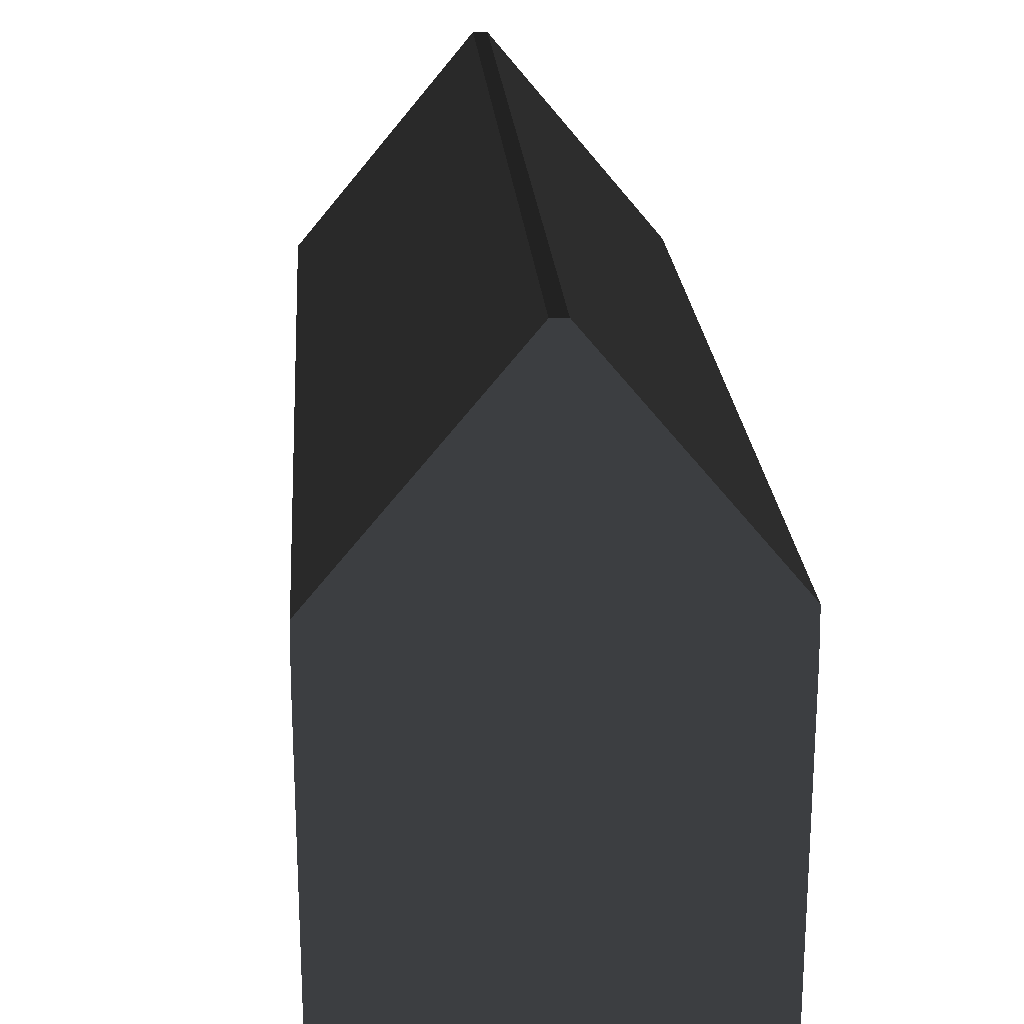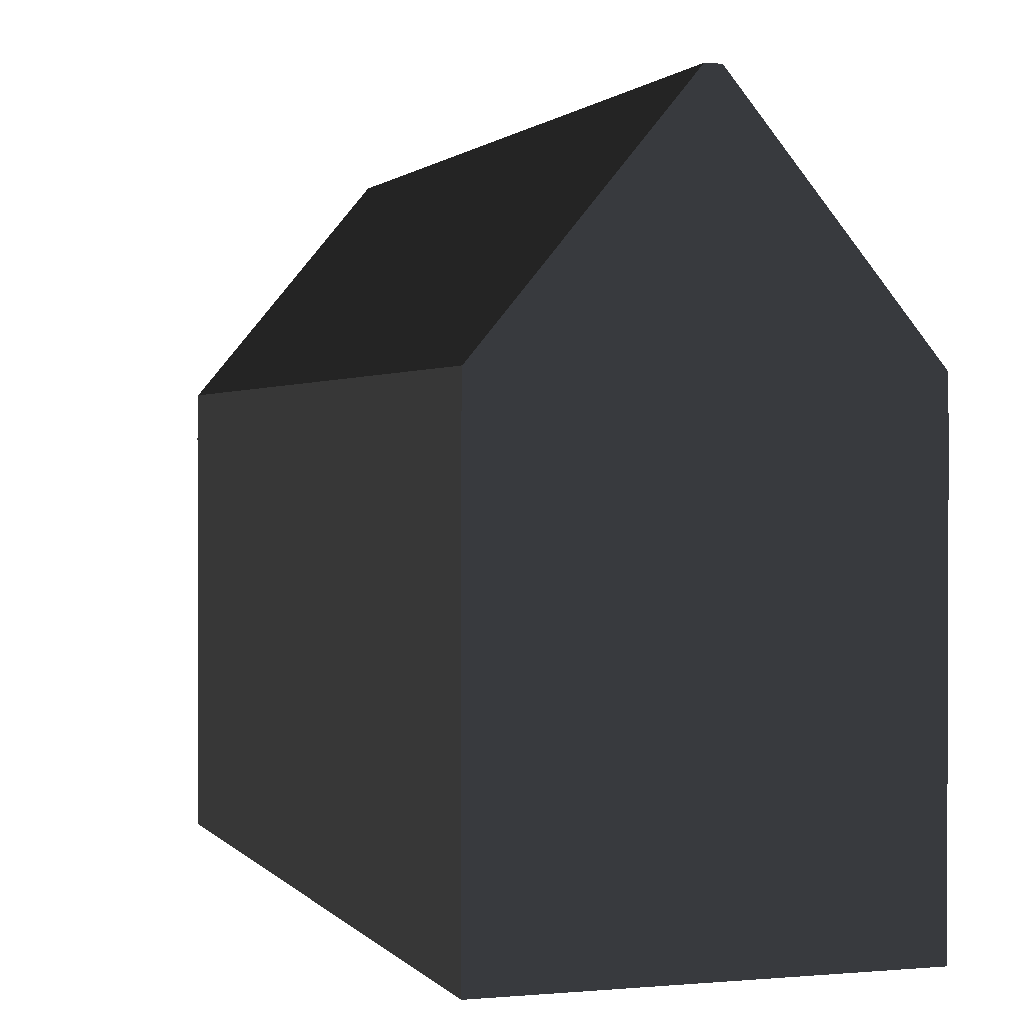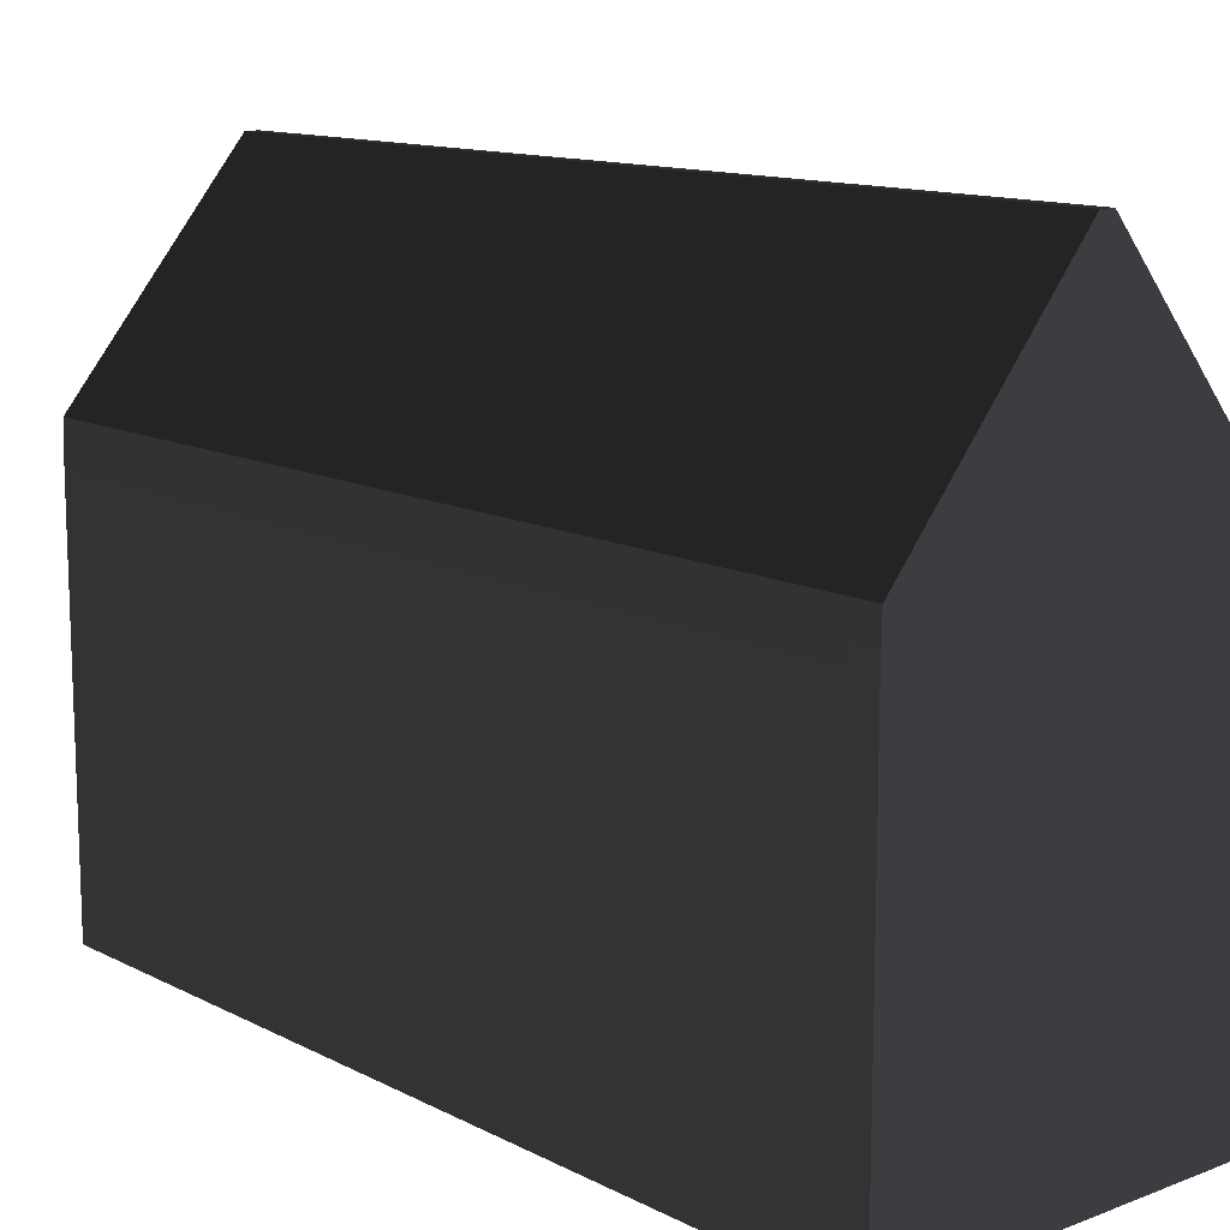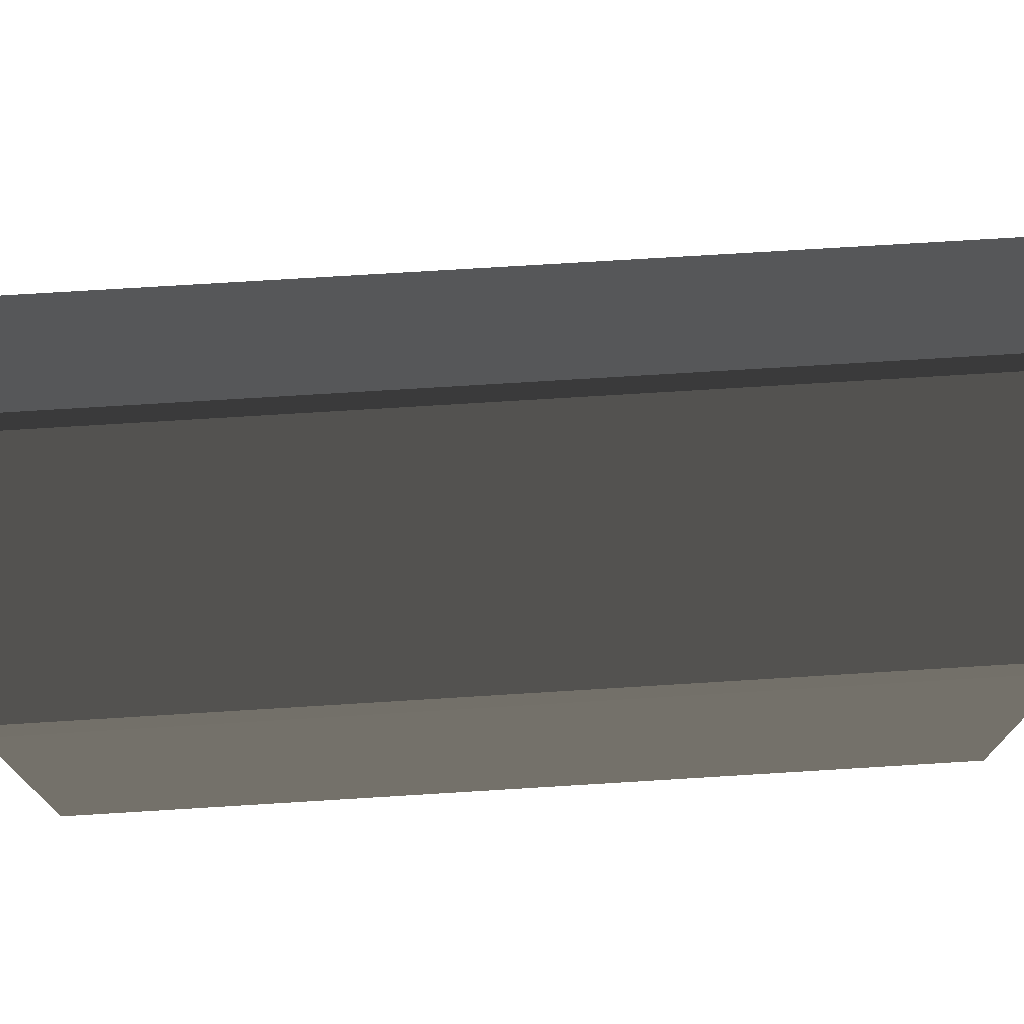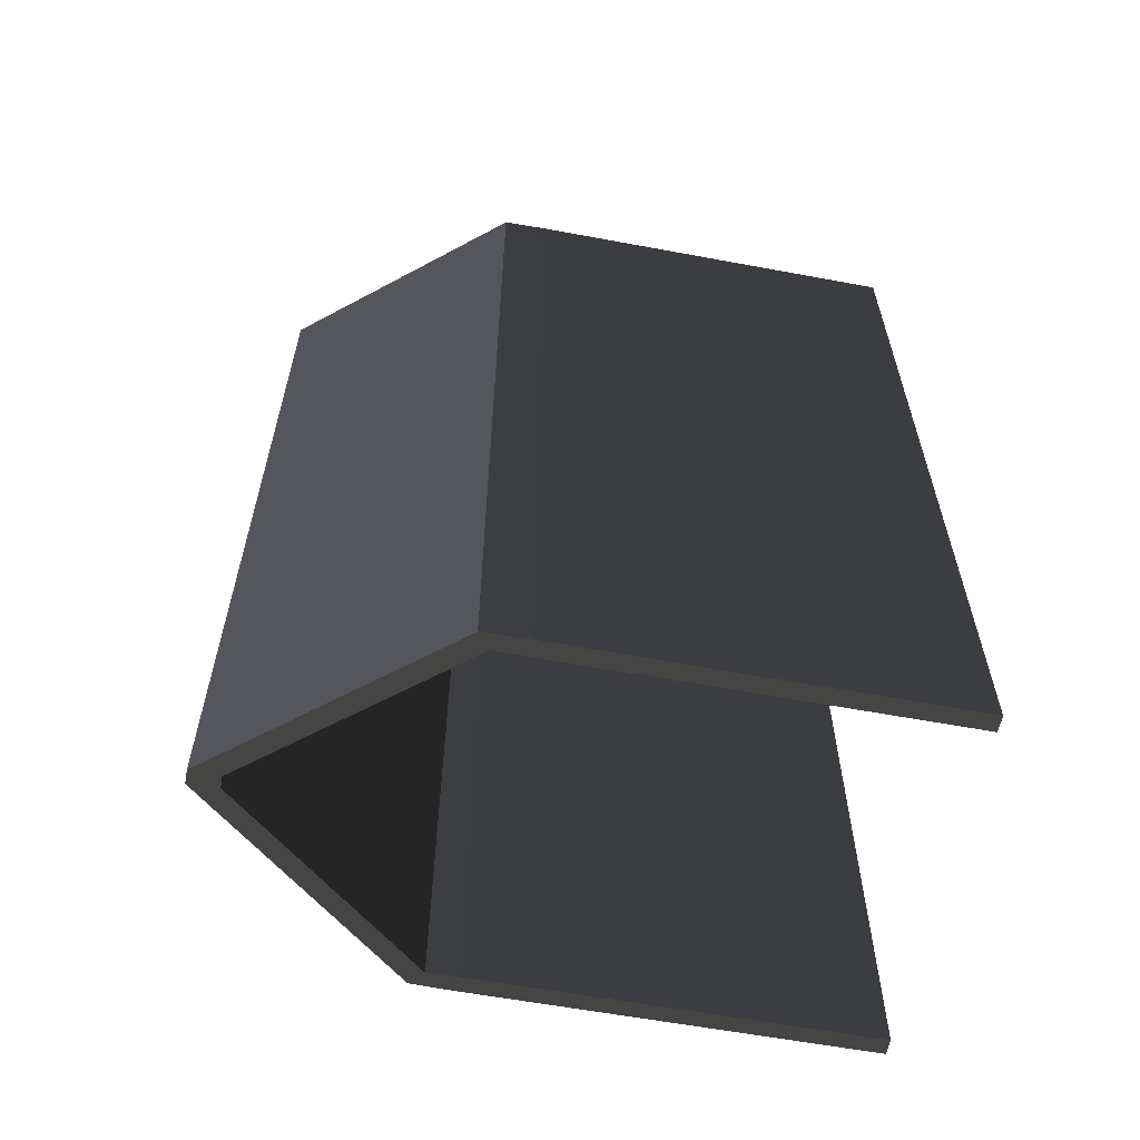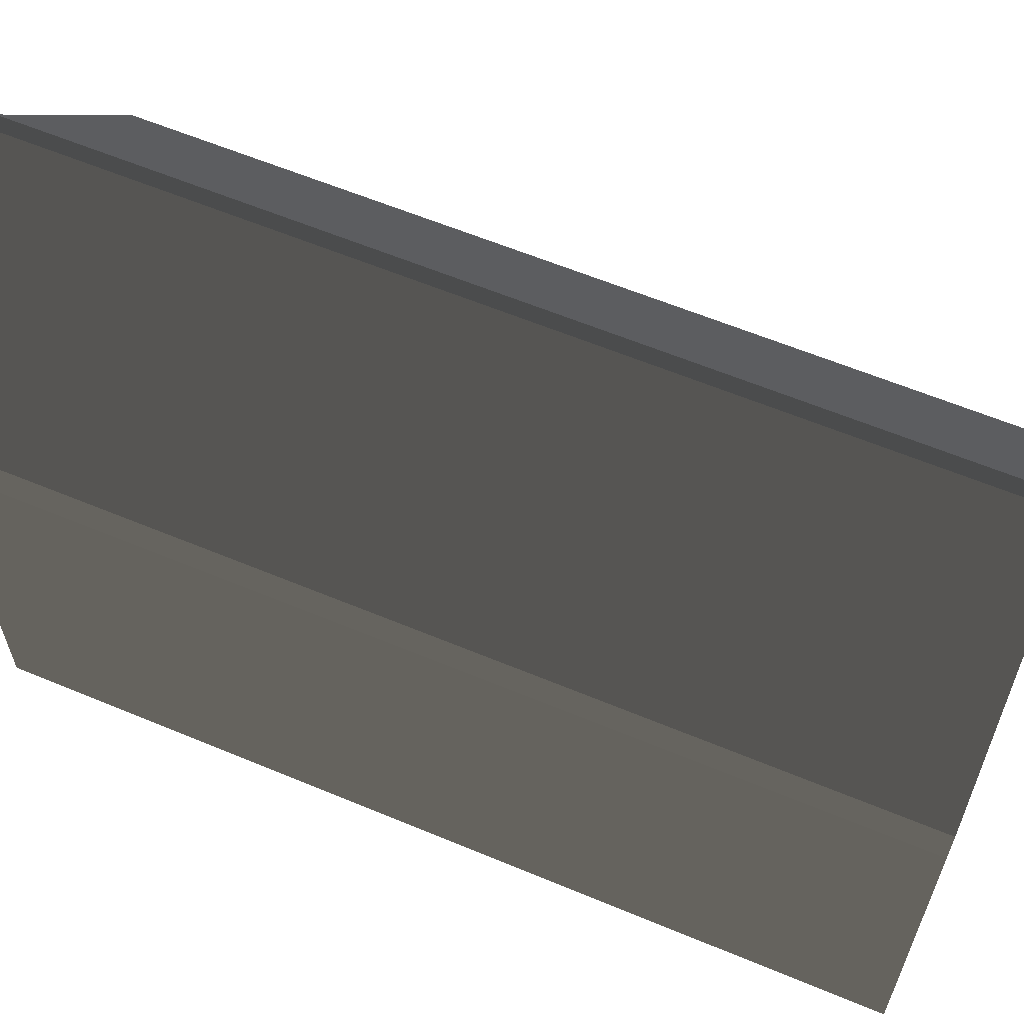
<metadata>
{"format":"obj","ext":"obj","renderer":"f3d","projection":"perspective","resolution":1024,"background":"white","views":[{"elev":22.5,"azim":176.0,"up":"+Z"},{"elev":1.2,"azim":161.6,"up":"+Z"},{"elev":12.7,"azim":139.2,"up":"+Z"},{"elev":73.9,"azim":86.5,"up":"+Z"},{"elev":-60.0,"azim":79.2,"up":"+Y"},{"elev":61.2,"azim":-67.0,"up":"+Z"}]}
</metadata>
<code>
v -1.213 2.049 0.4333
v -1.213 2.227 0.4333
v -1.213 2.049 -2.124
v -1.213 2.227 -2.124
v 1.105 2.049 -2.124
v 1.105 2.227 -2.124
v 1.213 2.049 -2.124
v 1.213 2.227 -2.124
v 1.11 2.049 0.6291
v 0.03981 2.049 1.921
v -1.11 2.049 0.6291
v -0.03981 2.049 1.921
v 1.11 2.049 0.6291
v -1.11 2.049 0.6291
v 1.105 2.049 0.4333
v -1.105 2.049 0.4333
v 1.208 2.049 0.7144
v 1.208 2.227 0.7144
v 0.04622 2.049 2.114
v 0.04621 2.227 2.114
v -0.04621 2.227 2.114
v 0.04621 2.227 2.114
v -0.0398 2.227 1.921
v 0.03979 2.227 1.921
v 1.208 2.227 0.7144
v 1.11 2.227 0.6291
v 1.213 2.227 0.4333
v 1.105 2.227 0.4333
v 1.213 2.227 -2.124
v 1.105 2.227 -2.124
v 1.105 2.227 -2.124
v -1.105 2.227 -2.124
v -1.105 2.227 0.4333
v 1.105 2.227 0.4333
v 1.11 2.227 0.6291
v -1.11 2.227 0.6291
v 0.03979 2.227 1.921
v -0.0398 2.227 1.921
v -0.04621 2.227 2.114
v -1.208 2.227 0.7144
v -1.213 2.227 0.4333
v -1.213 2.227 0.4333
v -1.105 2.227 0.4333
v -1.213 2.227 -2.124
v -1.105 2.227 -2.124
v -0.03981 2.049 1.921
v 0.03981 2.049 1.921
v -0.03981 -3.631 1.921
v 0.03981 -3.631 1.921
v -1.213 2.049 -2.124
v -1.213 2.227 -2.124
v -1.105 2.049 -2.124
v -1.105 2.227 -2.124
v 1.208 2.049 0.7144
v 0.04622 2.049 2.114
v 1.208 -3.631 0.7144
v 0.04622 -3.631 2.114
v 0.04622 -3.631 2.114
v -0.04622 -3.631 2.114
v -0.03981 -3.631 1.921
v 0.03981 -3.631 1.921
v 1.11 -3.631 0.6291
v 1.208 -3.631 0.7144
v 1.213 -3.631 0.4333
v 1.105 -3.631 0.4333
v 1.213 2.049 0.4333
v 1.208 2.049 0.7144
v 1.213 -3.631 0.4333
v 1.208 -3.631 0.7144
v 1.105 2.049 0.4333
v -1.105 2.049 0.4333
v 1.105 2.049 -2.124
v -1.105 2.049 -2.124
v 1.105 -3.631 -2.124
v 1.105 -3.631 0.4333
v 1.105 2.049 -2.124
v 1.105 2.049 0.4333
v 1.105 -3.631 0.4333
v 1.11 -3.631 0.6291
v 1.105 2.049 0.4333
v 1.11 2.049 0.6291
v 1.213 -3.631 0.4333
v 1.105 -3.631 0.4333
v 1.213 -3.631 -2.124
v 1.105 -3.631 -2.124
v 1.11 -3.631 0.6291
v 0.03981 -3.631 1.921
v 1.11 2.049 0.6291
v 0.03981 2.049 1.921
v 1.213 2.227 0.4333
v 1.208 2.227 0.7144
v 1.208 2.049 0.7144
v 1.213 2.049 0.4333
v 1.213 -3.631 0.4333
v 1.213 -3.631 -2.124
v 1.213 2.049 -2.124
v 1.213 2.227 -2.124
v -0.04621 2.227 2.114
v -1.208 2.227 0.7144
v -1.208 2.049 0.7144
v -0.04622 2.049 2.114
v -1.208 -3.631 0.7144
v -0.04622 -3.631 2.114
v -1.208 2.227 0.7144
v -1.213 2.227 0.4333
v -1.213 2.049 0.4333
v -1.208 2.049 0.7144
v -1.213 -3.631 0.4333
v -1.208 -3.631 0.7144
v -1.213 2.049 0.4333
v -1.213 2.049 -2.124
v -1.213 -3.631 0.4333
v -1.213 -3.631 -2.124
v -1.105 2.049 -2.124
v -1.105 2.049 0.4333
v -1.105 -3.631 -2.124
v -1.105 -3.631 0.4333
v -0.03981 -3.631 1.921
v -0.04622 -3.631 2.114
v -1.208 -3.631 0.7144
v -1.11 -3.631 0.6291
v -1.213 -3.631 0.4333
v -1.105 -3.631 0.4333
v -1.213 -3.631 -2.124
v -1.105 -3.631 -2.124
v -1.105 2.049 0.4333
v -1.11 2.049 0.6291
v -1.105 -3.631 0.4333
v -1.11 -3.631 0.6291
v -0.04622 -3.631 2.114
v 0.04622 -3.631 2.114
v -0.04622 2.049 2.114
v 0.04622 2.049 2.114
v 0.04621 2.227 2.114
v -0.04621 2.227 2.114
v -1.11 2.049 0.6291
v -0.03981 2.049 1.921
v -1.11 -3.631 0.6291
v -0.03981 -3.631 1.921
g Container_Empty.001_(1)_34142_221
f 1 3 2
f 2 3 4
f 5 7 6
f 6 7 8
f 9 11 10
f 10 11 12
f 13 15 14
f 14 15 16
f 17 19 18
f 18 19 20
f 21 23 22
f 22 23 24
f 24 25 22
f 26 25 24
f 26 27 25
f 28 27 26
f 29 27 30
f 30 27 28
f 31 33 32
f 34 33 31
f 35 33 34
f 36 33 35
f 37 36 35
f 38 36 37
f 39 36 38
f 40 36 39
f 41 33 40
f 40 33 36
f 42 44 43
f 43 44 45
f 46 48 47
f 47 48 49
f 50 52 51
f 51 52 53
f 54 56 55
f 55 56 57
f 58 60 59
f 61 60 58
f 58 62 61
f 63 62 58
f 64 65 63
f 63 65 62
f 66 68 67
f 67 68 69
f 70 72 71
f 71 72 73
f 74 76 75
f 75 76 77
f 78 80 79
f 79 80 81
f 82 84 83
f 83 84 85
f 86 88 87
f 87 88 89
f 90 92 91
f 93 92 90
f 94 93 95
f 95 93 96
f 96 93 97
f 97 93 90
f 98 100 99
f 101 100 98
f 102 100 103
f 103 100 101
f 104 106 105
f 107 106 104
f 108 106 109
f 109 106 107
f 110 112 111
f 111 112 113
f 114 116 115
f 115 116 117
f 118 120 119
f 121 120 118
f 121 122 120
f 123 122 121
f 124 122 125
f 125 122 123
f 126 128 127
f 127 128 129
f 130 132 131
f 131 132 133
f 133 132 134
f 134 132 135
f 136 138 137
f 137 138 139

</code>
